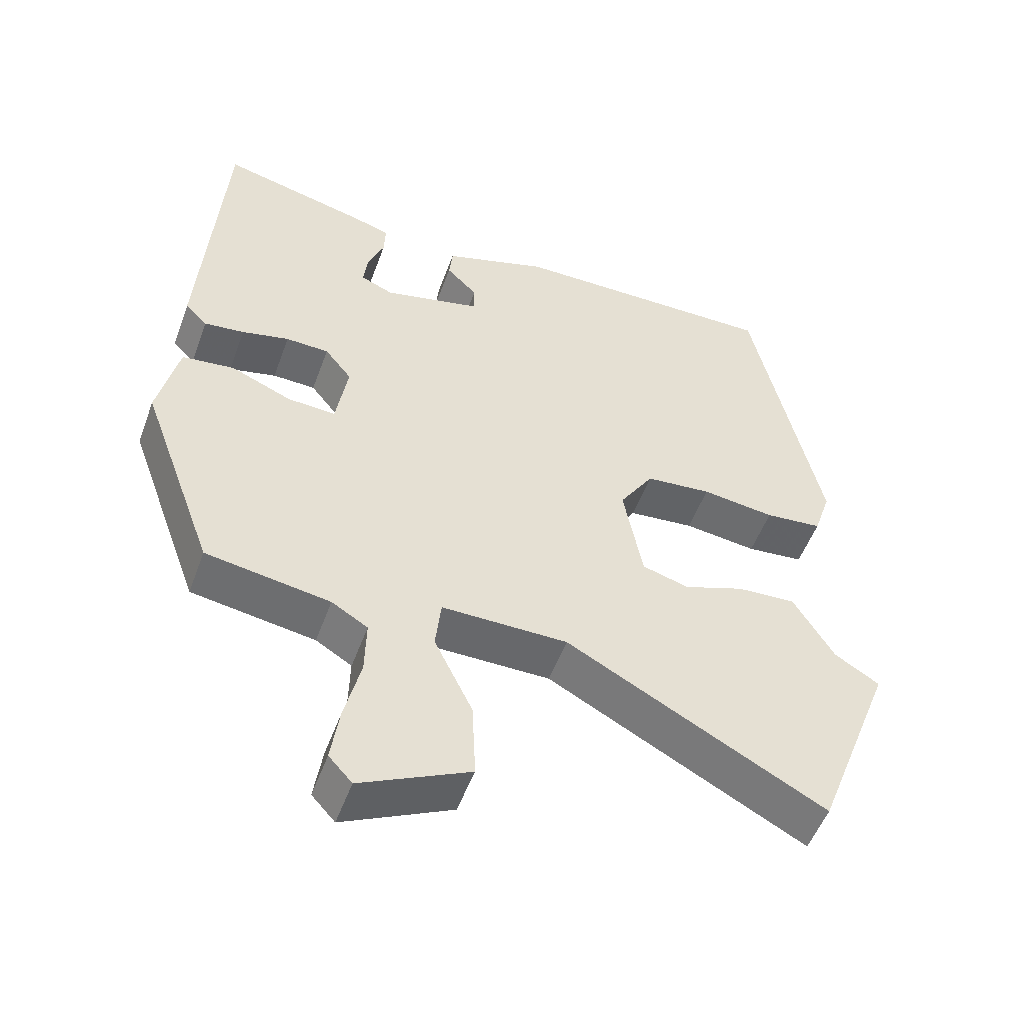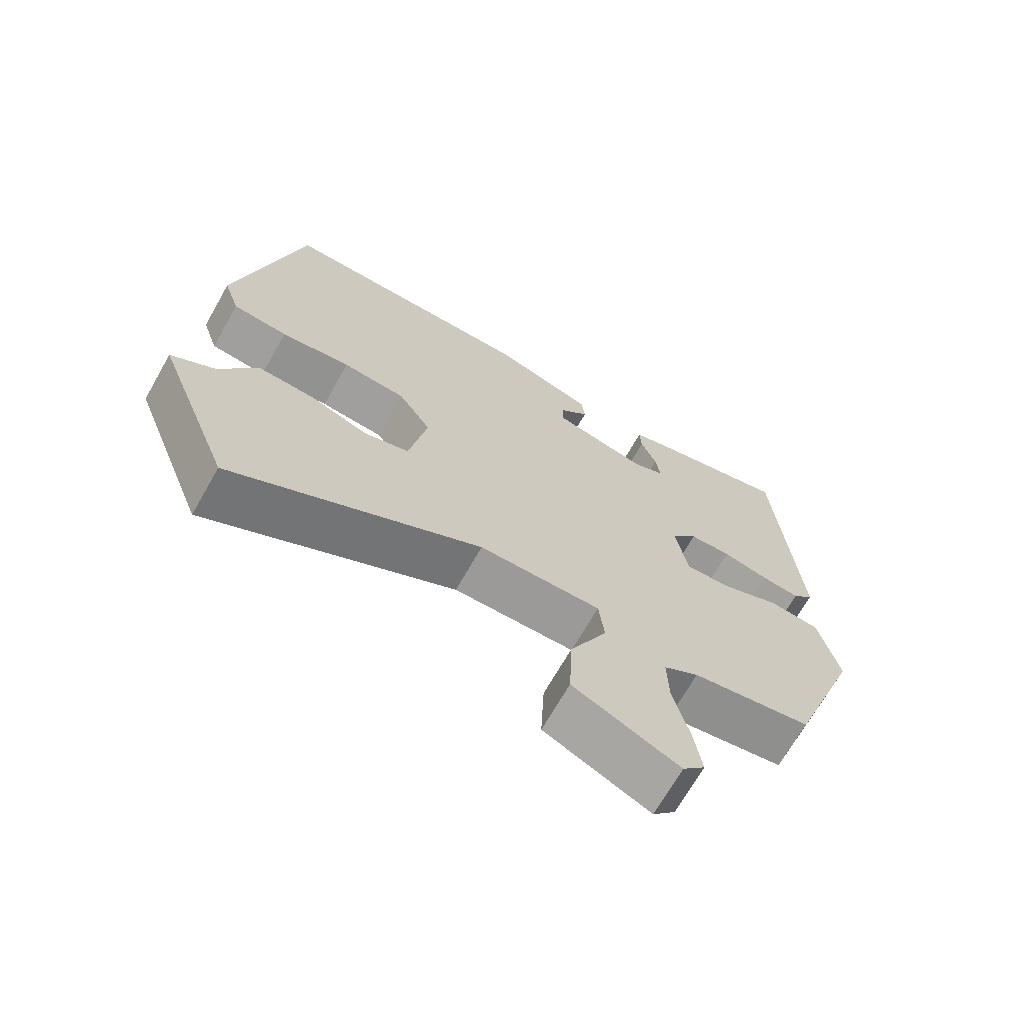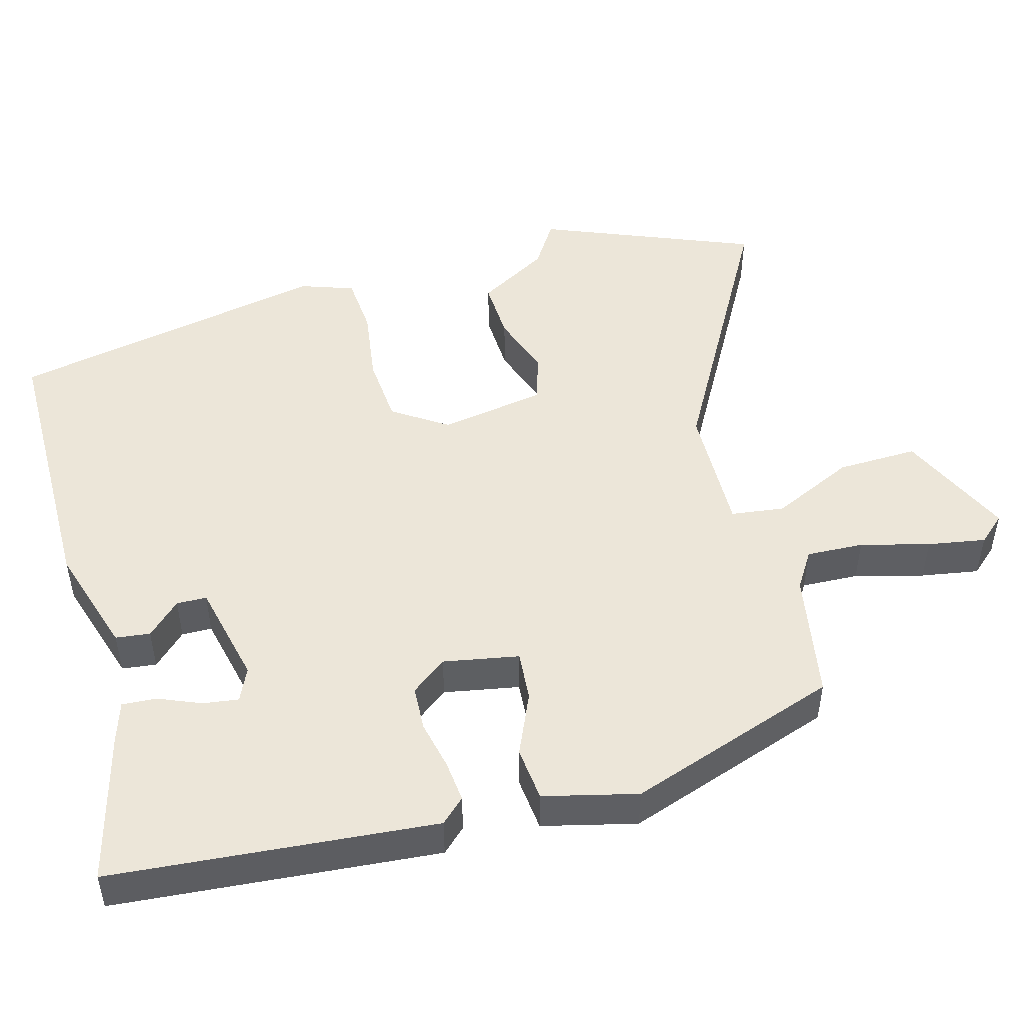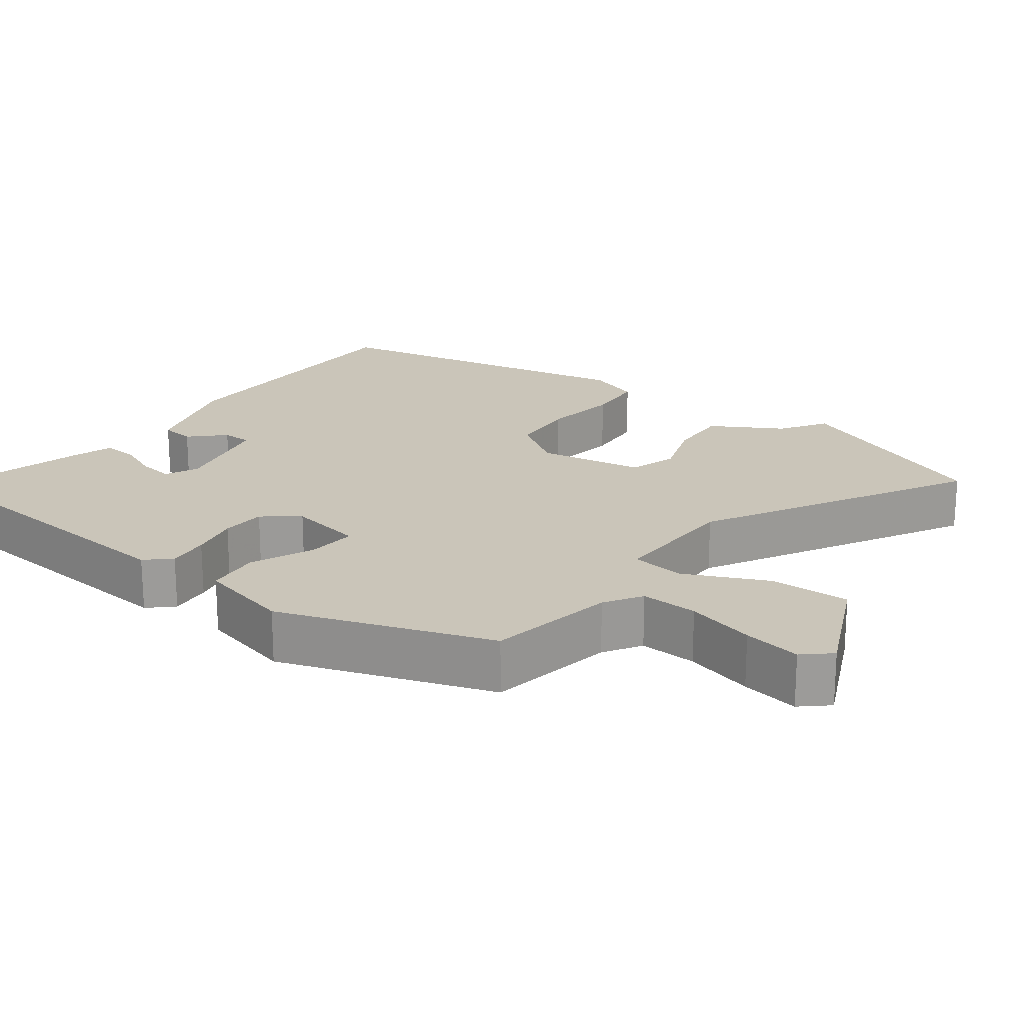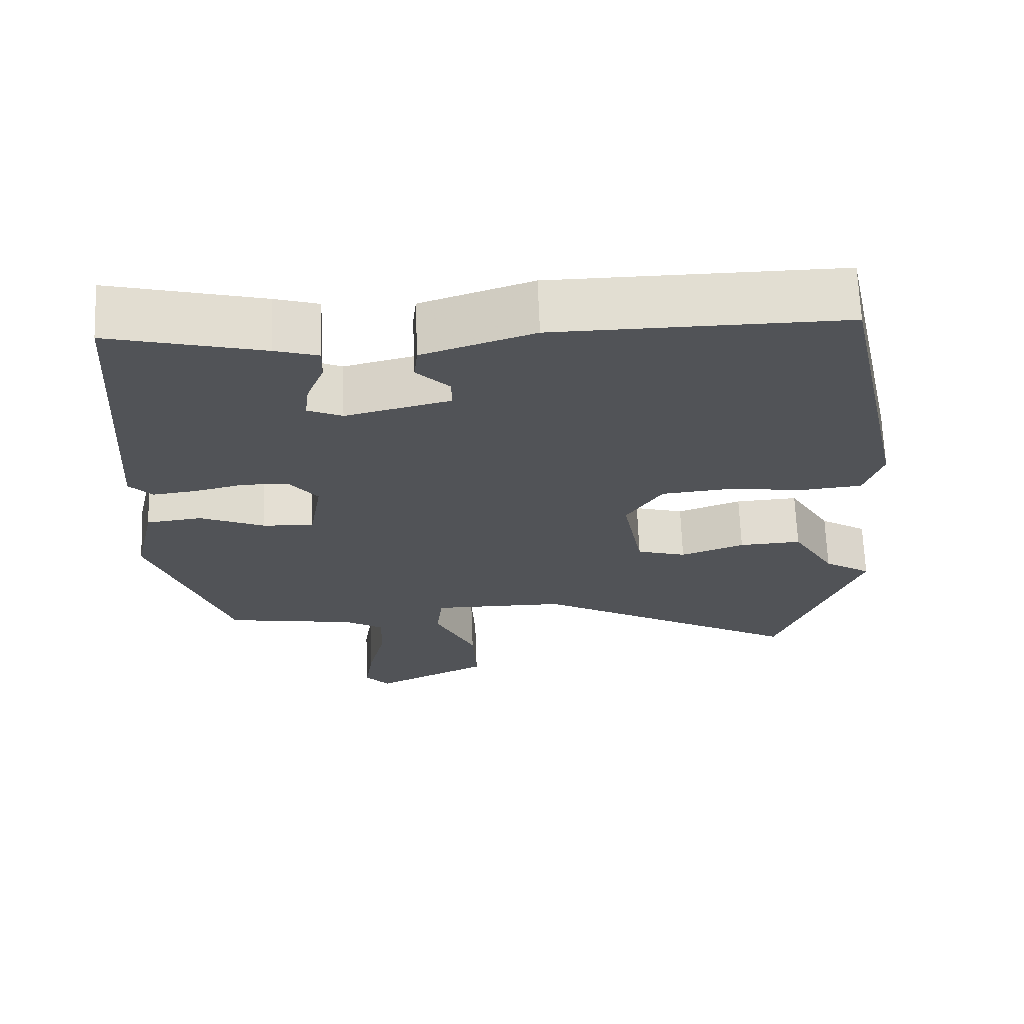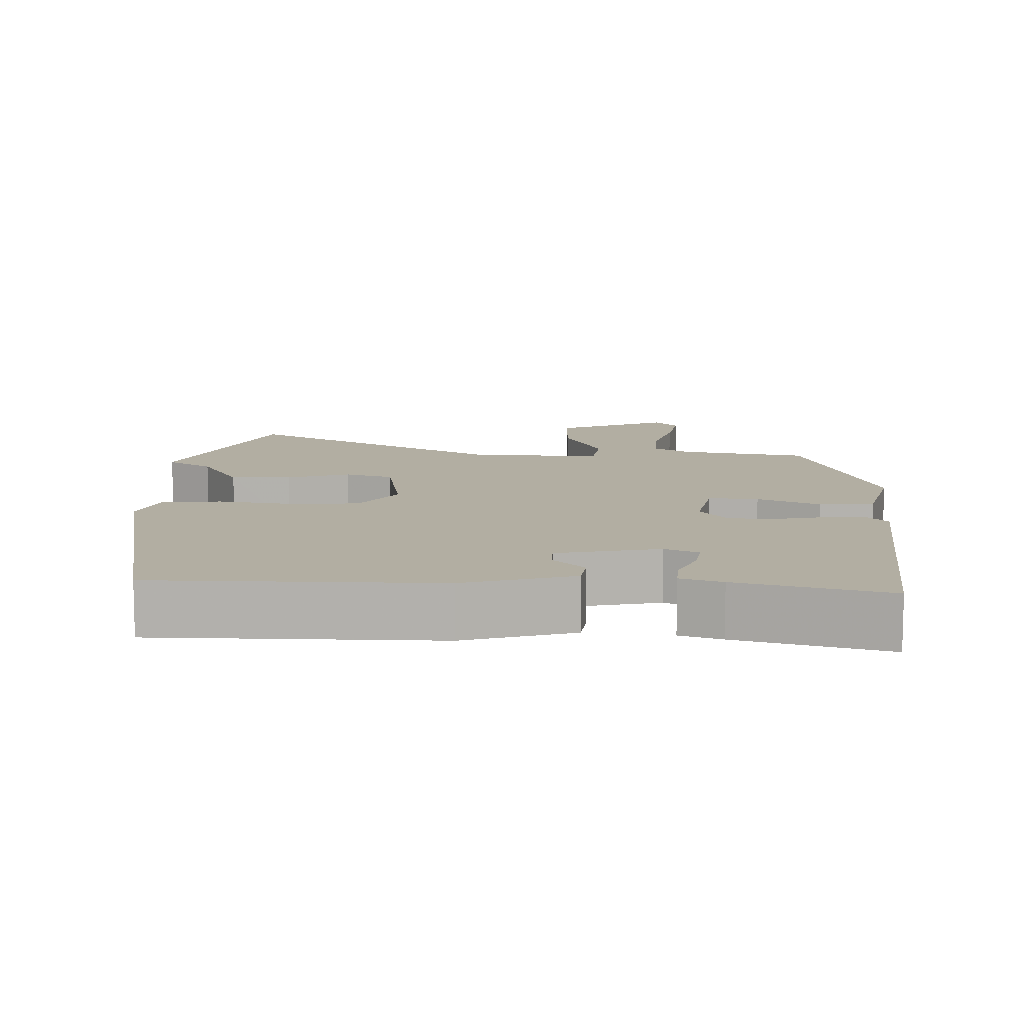
<metadata>
{"format":"obj","ext":"obj","renderer":"f3d","projection":"perspective","resolution":1024,"background":"white","views":[{"elev":-52.3,"azim":160.1,"up":"+Z"},{"elev":-69.4,"azim":-29.7,"up":"+Z"},{"elev":48.9,"azim":75.6,"up":"+Y"},{"elev":20.7,"azim":127.8,"up":"+Y"},{"elev":67.6,"azim":177.8,"up":"+Z"},{"elev":10.7,"azim":3.2,"up":"+Y"}]}
</metadata>
<code>
v -0.438 0.07 -0.661
v -0.55 0.07 -0.37
v -0.487 0.07 -0.331
v -0.43 0.07 -0.236
v -0.347 0.07 -0.241
v -0.262 0.07 -0.272
v -0.196 0.07 -0.253
v -0.169 0.07 -0.109
v -0.217 0.07 -0.034
v -0.31 0.07 -0.025
v -0.413 0.07 -0.038
v -0.494 0.07 -0.03
v -0.518 0.07 0.043
v -0.423 0.07 0.48
v -0.04 0.07 0.475
v 0.108 0.07 0.426
v 0.113 0.07 0.379
v 0.069 0.07 0.335
v 0.069 0.07 0.294
v 0.208 0.07 0.26
v 0.254 0.07 0.28
v 0.248 0.07 0.329
v 0.225 0.07 0.387
v 0.223 0.07 0.434
v 0.28 0.07 0.451
v 0.484 0.07 0.501
v 0.514 0.07 0.059
v 0.483 0.07 0.027
v 0.426 0.07 0.034
v 0.359 0.07 0.05
v 0.298 0.07 0.048
v 0.26 0.07 0
v 0.277 0.07 -0.103
v 0.345 0.07 -0.099
v 0.431 0.07 -0.063
v 0.505 0.07 -0.072
v 0.534 0.07 -0.2
v 0.429 0.07 -0.487
v 0.254 0.07 -0.515
v 0.203 0.07 -0.546
v 0.205 0.07 -0.624
v 0.228 0.07 -0.718
v 0.24 0.07 -0.797
v 0.207 0.07 -0.833
v 0.053 0.07 -0.759
v 0.058 0.07 -0.649
v 0.112 0.07 -0.538
v 0.104 0.07 -0.465
v -0.074 0.07 -0.466
v -0.438 0 -0.661
v -0.55 0 -0.37
v -0.487 0 -0.331
v -0.43 0 -0.236
v -0.347 0 -0.241
v -0.262 0 -0.272
v -0.196 0 -0.253
v -0.169 0 -0.109
v -0.217 0 -0.034
v -0.31 0 -0.025
v -0.413 0 -0.038
v -0.494 0 -0.03
v -0.518 0 0.043
v -0.423 0 0.48
v -0.04 0 0.475
v 0.108 0 0.426
v 0.113 0 0.379
v 0.069 0 0.335
v 0.069 0 0.294
v 0.208 0 0.26
v 0.254 0 0.28
v 0.248 0 0.329
v 0.225 0 0.387
v 0.223 0 0.434
v 0.28 0 0.451
v 0.484 0 0.501
v 0.514 0 0.059
v 0.483 0 0.027
v 0.426 0 0.034
v 0.359 0 0.05
v 0.298 0 0.048
v 0.26 0 0
v 0.277 0 -0.103
v 0.345 0 -0.099
v 0.431 0 -0.063
v 0.505 0 -0.072
v 0.534 0 -0.2
v 0.429 0 -0.487
v 0.254 0 -0.515
v 0.203 0 -0.546
v 0.205 0 -0.624
v 0.228 0 -0.718
v 0.24 0 -0.797
v 0.207 0 -0.833
v 0.053 0 -0.759
v 0.058 0 -0.649
v 0.112 0 -0.538
v 0.104 0 -0.465
v -0.074 0 -0.466
f 44 45 46 47
f 44 47 48
f 41 42 43 44
f 40 41 44 48
f 39 40 48
f 38 39 48
f 37 38 48
f 34 35 36 37
f 33 34 37 48
f 32 33 48 49
f 27 28 29 30
f 27 30 31
f 26 27 31
f 25 26 31 32
f 22 23 24 25
f 21 22 25
f 15 16 17 18
f 15 18 19
f 14 15 19
f 13 14 19
f 10 11 12 13
f 9 10 13 19
f 8 9 19 20
f 3 4 5 6
f 1 2 3 6
f 1 6 7
f 49 1 7
f 21 25 32
f 20 21 32 49
f 7 8 20 49
f 96 95 94 93
f 97 96 93
f 93 92 91 90
f 97 93 90 89
f 97 89 88
f 97 88 87
f 97 87 86
f 86 85 84 83
f 97 86 83 82
f 98 97 82 81
f 79 78 77 76
f 80 79 76
f 80 76 75
f 81 80 75 74
f 74 73 72 71
f 74 71 70
f 67 66 65 64
f 68 67 64
f 68 64 63
f 68 63 62
f 62 61 60 59
f 68 62 59 58
f 69 68 58 57
f 55 54 53 52
f 55 52 51 50
f 56 55 50
f 56 50 98
f 81 74 70
f 98 81 70 69
f 98 69 57 56
f 1 50 51 2
f 2 51 52 3
f 3 52 53 4
f 4 53 54 5
f 5 54 55 6
f 6 55 56 7
f 7 56 57 8
f 8 57 58 9
f 9 58 59 10
f 10 59 60 11
f 11 60 61 12
f 12 61 62 13
f 13 62 63 14
f 14 63 64 15
f 15 64 65 16
f 16 65 66 17
f 17 66 67 18
f 18 67 68 19
f 19 68 69 20
f 20 69 70 21
f 21 70 71 22
f 22 71 72 23
f 23 72 73 24
f 24 73 74 25
f 25 74 75 26
f 26 75 76 27
f 27 76 77 28
f 28 77 78 29
f 29 78 79 30
f 30 79 80 31
f 31 80 81 32
f 32 81 82 33
f 33 82 83 34
f 34 83 84 35
f 35 84 85 36
f 36 85 86 37
f 37 86 87 38
f 38 87 88 39
f 39 88 89 40
f 40 89 90 41
f 41 90 91 42
f 42 91 92 43
f 43 92 93 44
f 44 93 94 45
f 45 94 95 46
f 46 95 96 47
f 47 96 97 48
f 48 97 98 49
f 49 98 50 1

</code>
